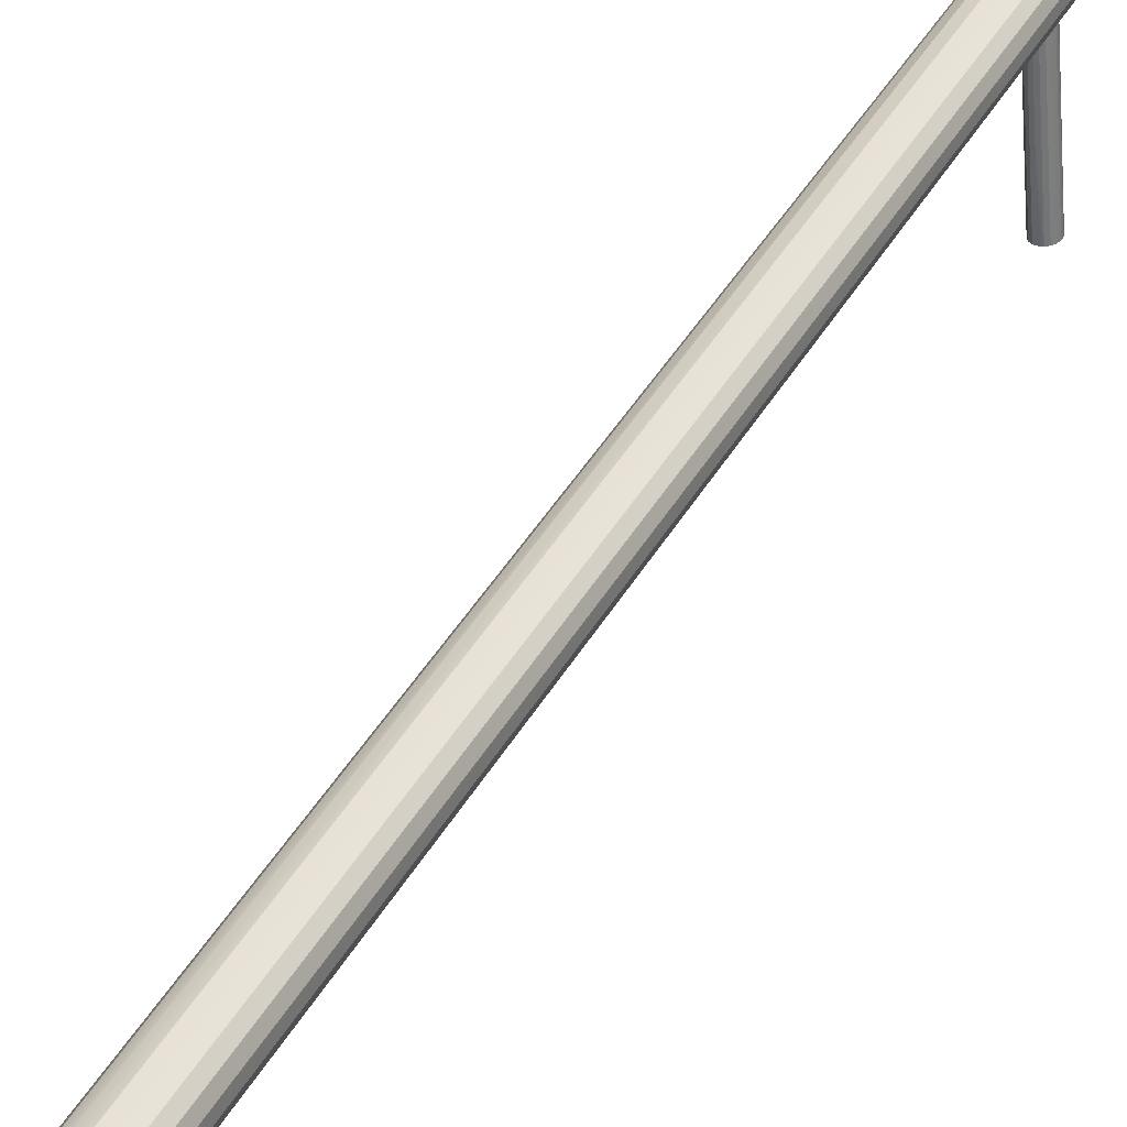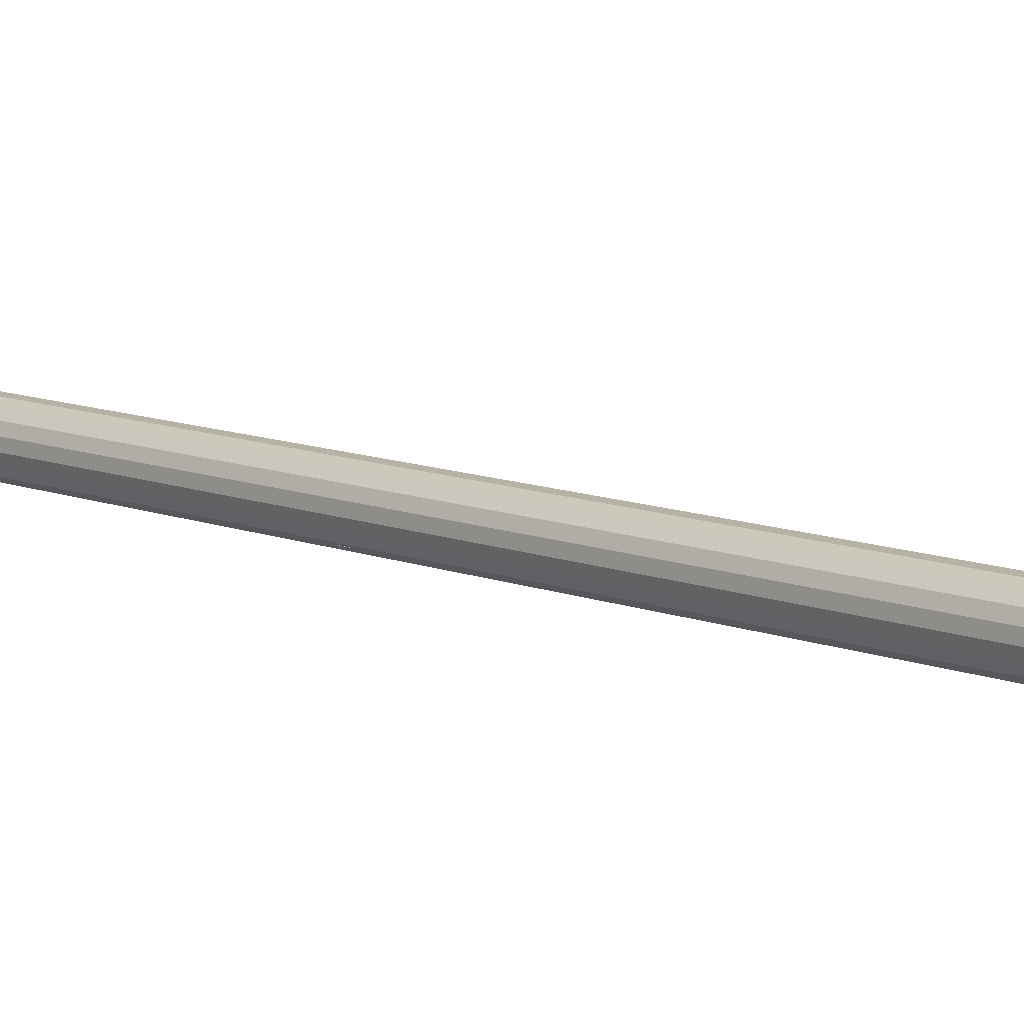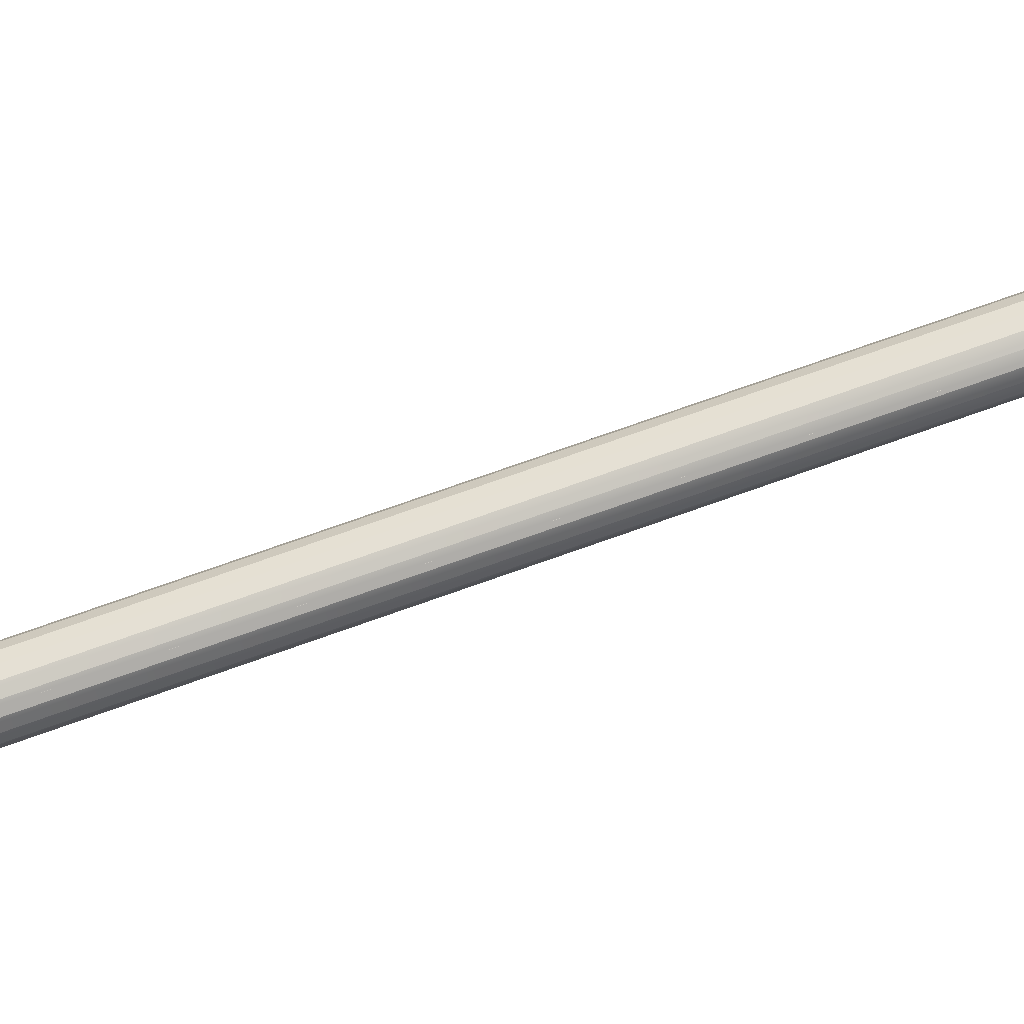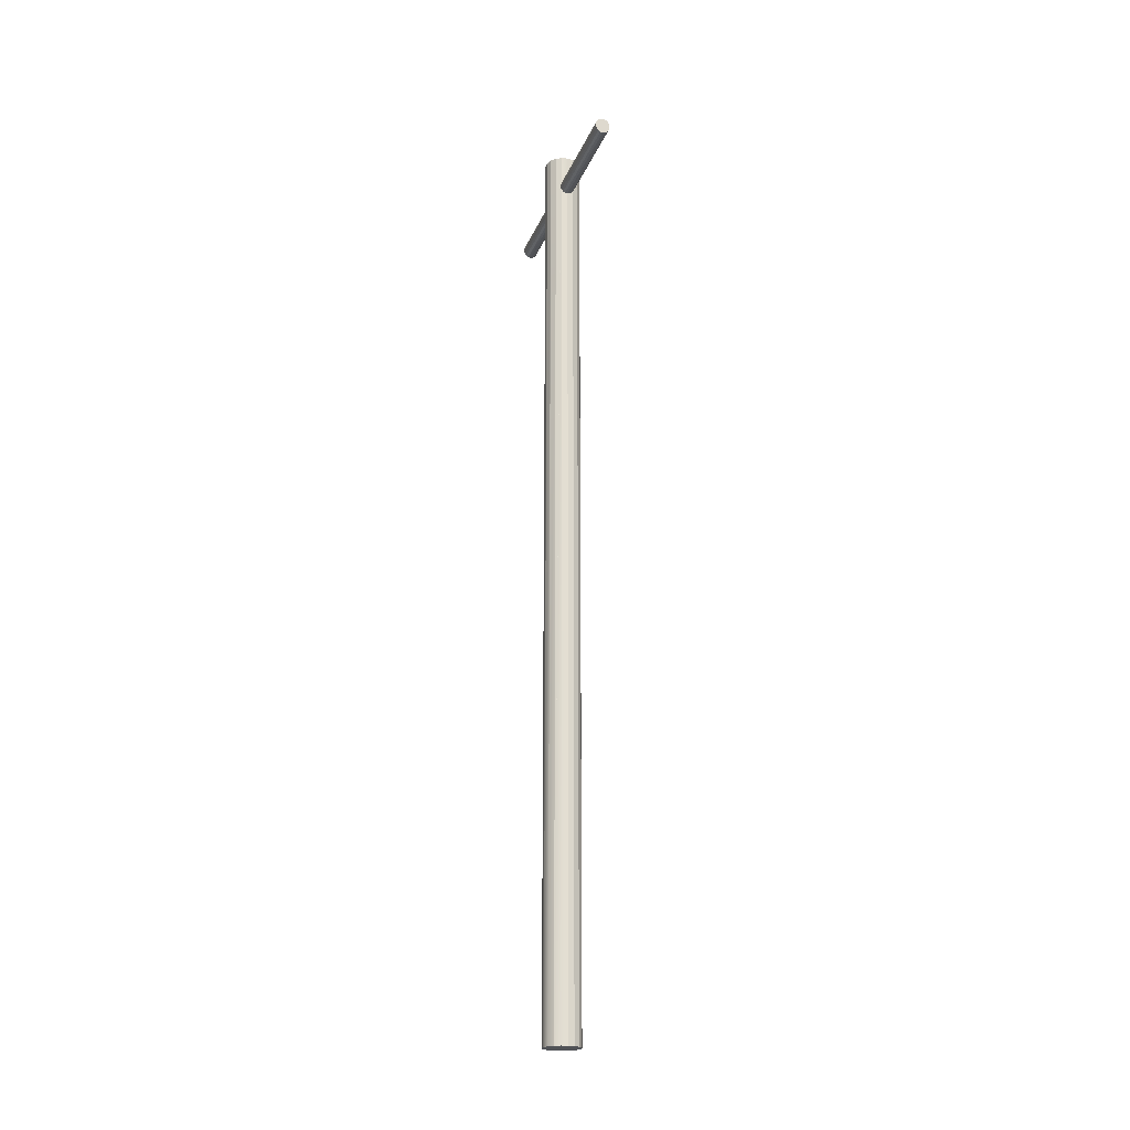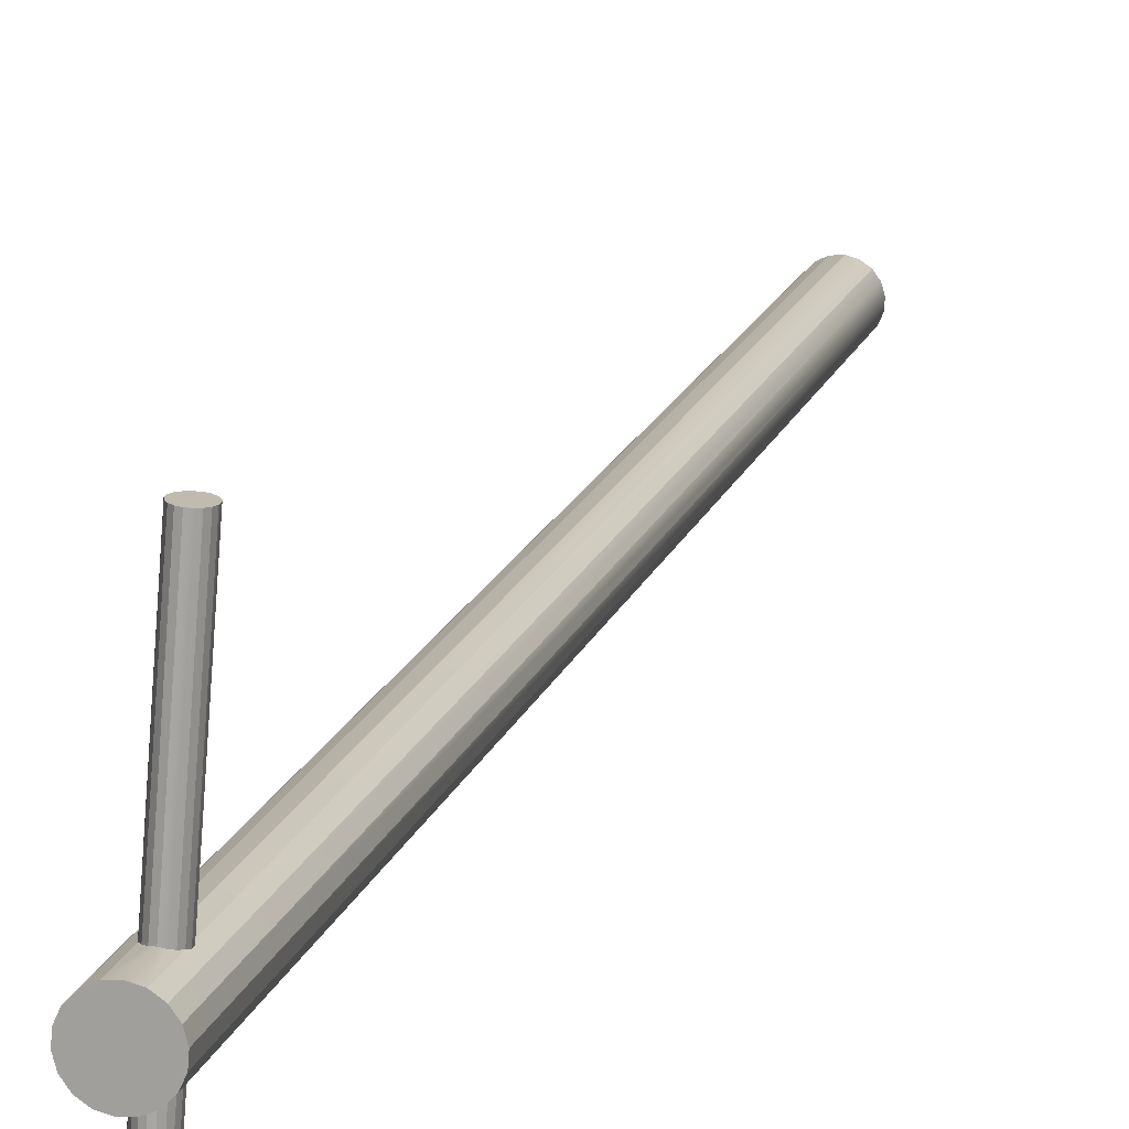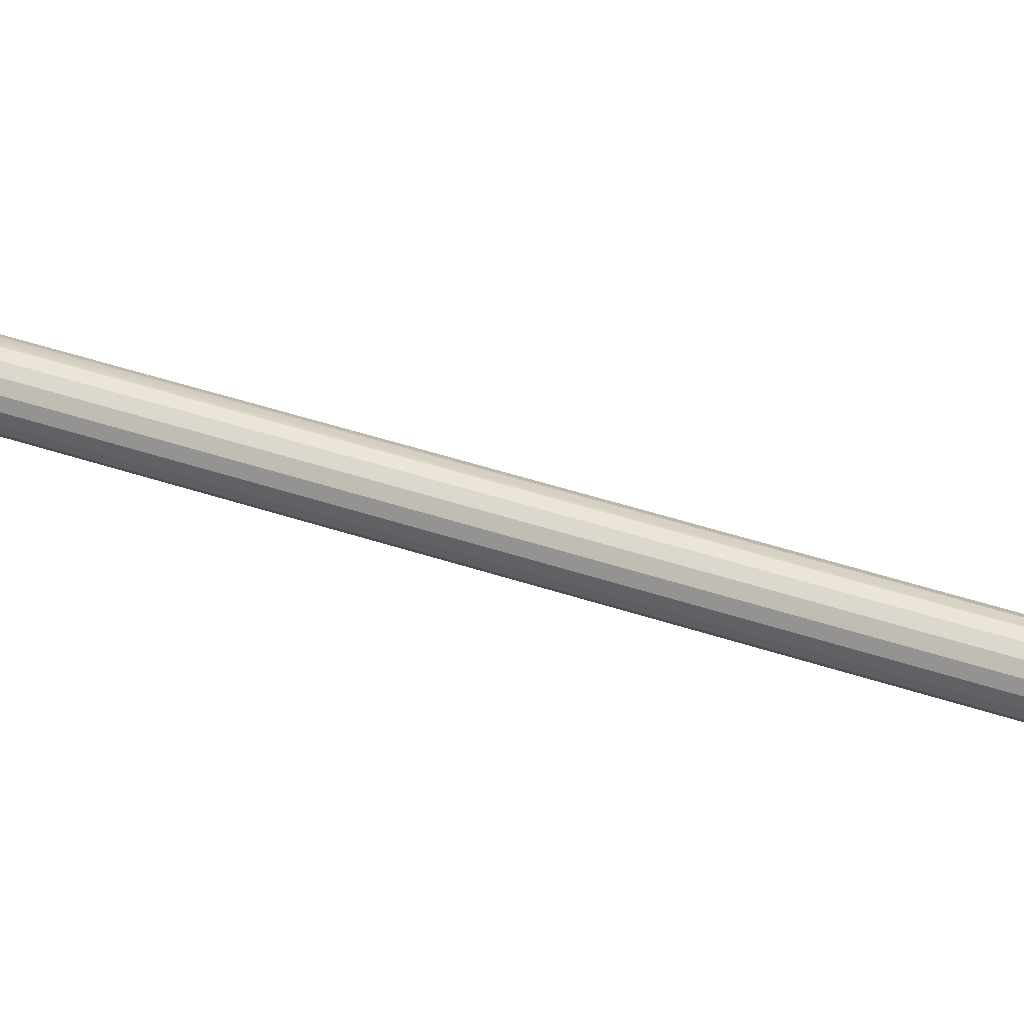
<metadata>
{"format":"obj","ext":"obj","renderer":"f3d","projection":"perspective","resolution":1024,"background":"white","views":[{"elev":36.9,"azim":25.1,"up":"+Z"},{"elev":9.4,"azim":138.1,"up":"+Z"},{"elev":69.9,"azim":-110.0,"up":"+Z"},{"elev":-21.7,"azim":-22.1,"up":"+Y"},{"elev":14.7,"azim":-166.1,"up":"+Z"},{"elev":43.5,"azim":111.8,"up":"+Z"}]}
</metadata>
<code>
v  71.28 35.28 -32.37
v  70.57 35.28 -33.07
v  70.98 35.28 -32.78
v  70.35 35.28 -30.33
v  69.85 105.7 -30.28
v  69.85 35.28 -30.28
v  70.98 109.1 -32.78
v  69.57 35.28 -33.15
v  70.07 105.7 -33.19
v  70.07 35.28 -33.19
v  69.11 35.28 -32.93
v  69.49 106.2 -33.11
v  69.56 106 -33.14
v  70.81 35.28 -30.55
v  70.43 106.2 -30.37
v  70.36 106 -30.34
v  70.81 109.1 -30.55
v  71.17 35.28 -30.91
v  71.17 109.1 -30.91
v  71.38 35.28 -31.37
v  71.38 109.1 -31.37
v  71.41 35.28 -31.88
v  71.41 109.1 -31.88
v  71.28 109.1 -32.37
v  70.64 106.2 -33.02
v  70.57 106 -33.06
v  70.27 105.7 -33.14
v  68.76 109.1 -32.56
v  68.76 35.28 -32.56
v  68.55 109.1 -32.1
v  68.55 35.28 -32.1
v  68.51 109.1 -31.6
v  68.51 35.28 -31.6
v  68.64 109.1 -31.11
v  68.64 35.28 -31.11
v  68.94 109.1 -30.7
v  68.94 35.28 -30.7
v  69.29 106.2 -30.46
v  69.35 106 -30.41
v  69.36 35.28 -30.41
v  69.65 105.7 -30.33
v  70.57 109.1 -33.07
v  70.07 109.1 -33.19
v  70.35 109.1 -30.33
v  69.85 107 -30.28
v  70.05 106.9 -30.3
v  70.07 107 -33.19
v  69.36 109.1 -30.41
v  69.85 109.1 -30.28
v  69.57 109.1 -33.15
v  69.87 106.9 -33.18
v  68.76 106.8 -21.11
v  69.65 106.9 -30.33
v  69.48 106.8 -30.38
v  68.93 106.9 -21.09
v  69.33 105.7 -21.06
v  68.93 105.7 -21.09
v  69.13 105.7 -21.08
v  68.56 106.4 -21.12
v  69.35 106.6 -30.41
v  69.29 106.4 -30.46
v  68.56 106.2 -21.12
v  68.63 106 -21.12
v  69.48 105.8 -30.38
v  68.76 105.8 -21.11
v  70.05 105.7 -30.3
v  69.51 105.8 -21.05
v  70.23 105.8 -30.32
v  69.64 106 -21.04
v  70.35 106 -30.33
v  69.7 106.2 -21.03
v  70.43 106.4 -30.37
v  69.7 106.4 -21.03
v  70.36 106.6 -30.34
v  69.64 106.6 -21.04
v  70.23 106.8 -30.32
v  69.51 106.8 -21.05
v  69.33 106.9 -21.06
v  69.13 107 -21.08
v  68.63 106.6 -21.12
v  69.36 106.6 -30.41
v  70.9 106.9 -41.22
v  70.27 106.9 -33.14
v  70.5 106.9 -41.25
v  70.7 107 -41.23
v  69.87 105.7 -33.18
v  70.19 105.7 -37.22
v  70.07 105.7 -33.19
v  70.27 105.7 -33.15
v  70.39 105.7 -37.2
v  71.27 106.4 -41.19
v  70.57 106.6 -33.06
v  70.64 106.4 -33.02
v  71.27 106.2 -41.19
v  70.9 105.7 -41.22
v  70.5 105.7 -41.25
v  70.33 105.8 -41.26
v  71.2 106.6 -41.19
v  70.44 106.8 -33.1
v  70.57 106.6 -33.07
v  71.07 106.8 -41.2
v  70.33 106.8 -41.26
v  70.2 106.6 -41.27
v  69.7 106.8 -33.16
v  70.13 106.4 -41.28
v  69.56 106.6 -33.14
v  70.13 106.2 -41.28
v  69.49 106.4 -33.11
v  70.2 106 -41.27
v  69.7 105.8 -33.16
v  69.57 106 -33.15
v  71.07 105.8 -41.2
v  71.2 106 -41.19
v  70.44 105.8 -33.1
v  70.7 105.7 -41.23
v  69.57 106.6 -33.15
v  69.11 109.1 -32.93
v  70.35 106.6 -30.33
v  70.57 106 -33.07
v  69.36 106 -30.41
o Cylinder001
g Cylinder001
f 1 2 3
f 4 5 6
f 7 1 3
f 8 9 10
f 11 12 13
f 14 15 16
f 17 18 19
f 19 20 21
f 21 22 23
f 24 22 1
f 25 3 26
f 2 9 27
f 28 11 29
f 30 29 31
f 32 31 33
f 34 33 35
f 36 35 37
f 38 37 39
f 40 5 41
f 24 42 43
f 44 45 46
f 42 47 43
f 48 45 49
f 50 47 51
f 52 53 54
f 55 45 53
f 56 57 58
f 59 60 61
f 62 61 38
f 62 39 63
f 63 64 65
f 65 41 57
f 57 5 58
f 56 5 66
f 67 66 68
f 69 68 70
f 71 16 15
f 71 72 73
f 73 74 75
f 75 76 77
f 77 46 78
f 78 45 79
f 80 54 81
f 82 47 83
f 84 47 85
f 86 87 88
f 89 9 90
f 91 92 93
f 94 93 25
f 90 95 89
f 95 96 97
f 98 99 100
f 101 83 99
f 102 51 84
f 103 104 102
f 105 106 103
f 107 108 105
f 107 13 12
f 109 110 111
f 87 97 96
f 112 89 95
f 113 114 112
f 94 26 113
f 87 115 90
f 29 33 31
f 11 33 29
f 11 35 33
f 11 37 35
f 11 40 37
f 11 6 40
f 8 6 11
f 10 6 8
f 10 4 6
f 10 14 4
f 10 18 14
f 10 20 18
f 10 22 20
f 10 1 22
f 2 1 10
f 68 4 70
f 66 4 68
f 5 4 66
f 1 7 24
f 110 8 111
f 86 8 110
f 88 8 86
f 9 8 88
f 116 117 50
f 11 111 8
f 106 117 116
f 11 13 111
f 108 117 106
f 108 11 117
f 12 11 108
f 118 17 44
f 14 70 4
f 74 17 118
f 14 16 70
f 72 17 74
f 72 14 17
f 15 14 72
f 18 17 14
f 20 19 18
f 22 21 20
f 22 24 23
f 7 100 42
f 119 3 2
f 7 92 100
f 26 3 119
f 7 93 92
f 3 93 7
f 3 25 93
f 2 114 119
f 2 27 114
f 9 2 10
f 11 28 117
f 29 30 28
f 31 32 30
f 33 34 32
f 35 36 34
f 36 81 48
f 120 37 40
f 36 60 81
f 39 37 120
f 36 61 60
f 37 61 36
f 37 38 61
f 40 64 120
f 40 41 64
f 5 40 6
f 32 28 30
f 32 117 28
f 34 117 32
f 36 117 34
f 48 117 36
f 49 117 48
f 49 50 117
f 49 43 50
f 44 43 49
f 17 43 44
f 19 43 17
f 21 43 19
f 23 43 21
f 24 43 23
f 42 24 7
f 44 76 118
f 44 46 76
f 45 44 49
f 99 42 100
f 83 42 99
f 47 42 83
f 54 48 81
f 53 48 54
f 45 48 53
f 50 104 116
f 50 51 104
f 47 50 43
f 53 52 55
f 45 55 79
f 55 78 79
f 55 77 78
f 52 77 55
f 52 75 77
f 80 75 52
f 80 73 75
f 59 73 80
f 59 71 73
f 62 71 59
f 63 71 62
f 63 69 71
f 65 69 63
f 65 67 69
f 65 56 67
f 57 56 65
f 60 59 80
f 61 62 59
f 39 62 38
f 120 63 39
f 64 63 120
f 41 65 64
f 5 57 41
f 5 56 58
f 66 67 56
f 69 70 16
f 68 69 67
f 16 71 69
f 72 71 15
f 74 73 72
f 118 75 74
f 76 75 118
f 46 77 76
f 45 78 46
f 80 81 60
f 54 80 52
f 47 82 85
f 47 84 51
f 9 89 27
f 92 91 98
f 93 94 91
f 95 90 115
f 82 84 85
f 101 84 82
f 101 102 84
f 98 102 101
f 98 103 102
f 91 103 98
f 91 105 103
f 94 105 91
f 94 107 105
f 113 107 94
f 113 109 107
f 112 109 113
f 112 97 109
f 95 97 112
f 96 95 115
f 98 100 92
f 99 98 101
f 83 101 82
f 51 102 104
f 116 103 106
f 104 103 116
f 106 105 108
f 108 107 12
f 13 107 109
f 109 111 13
f 110 109 97
f 97 86 110
f 97 87 86
f 27 112 114
f 89 112 27
f 119 113 26
f 114 113 119
f 26 94 25
f 87 9 88
f 87 90 9
f 115 87 96

</code>
